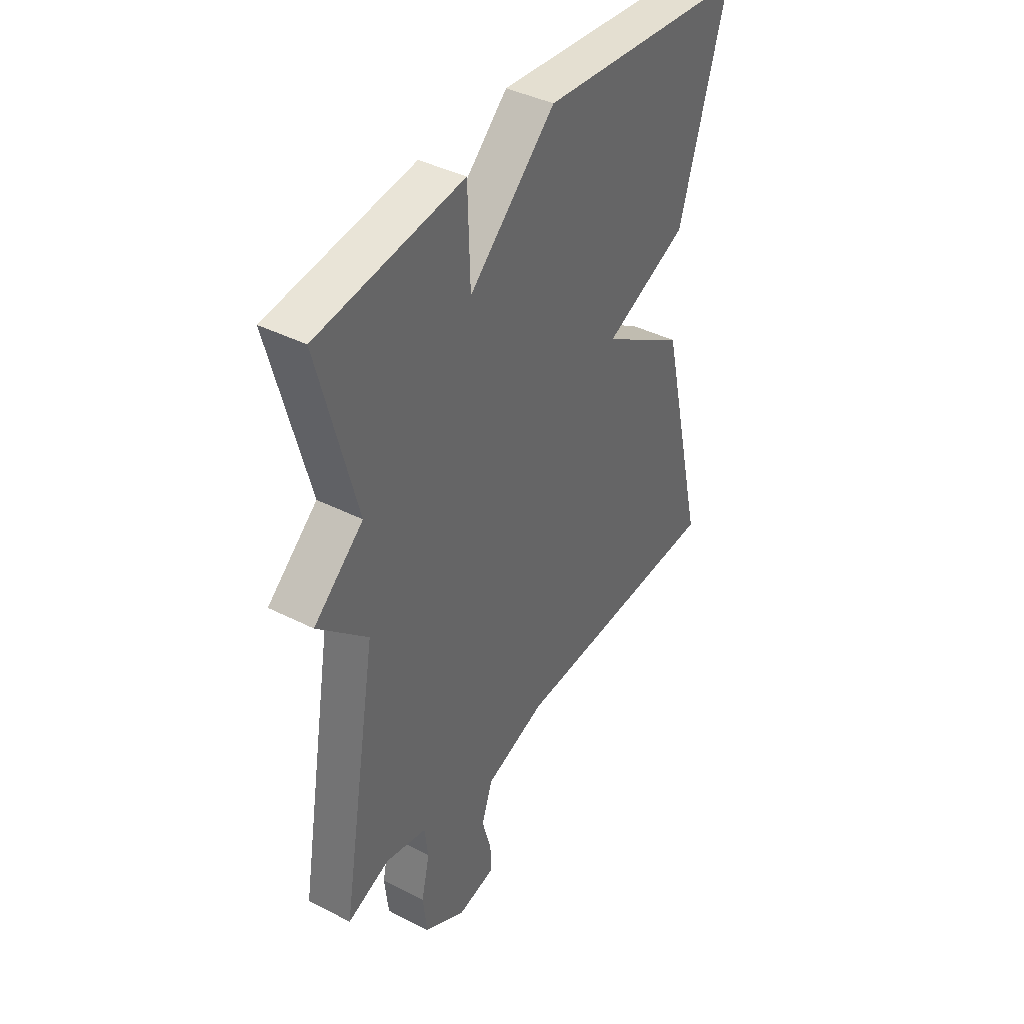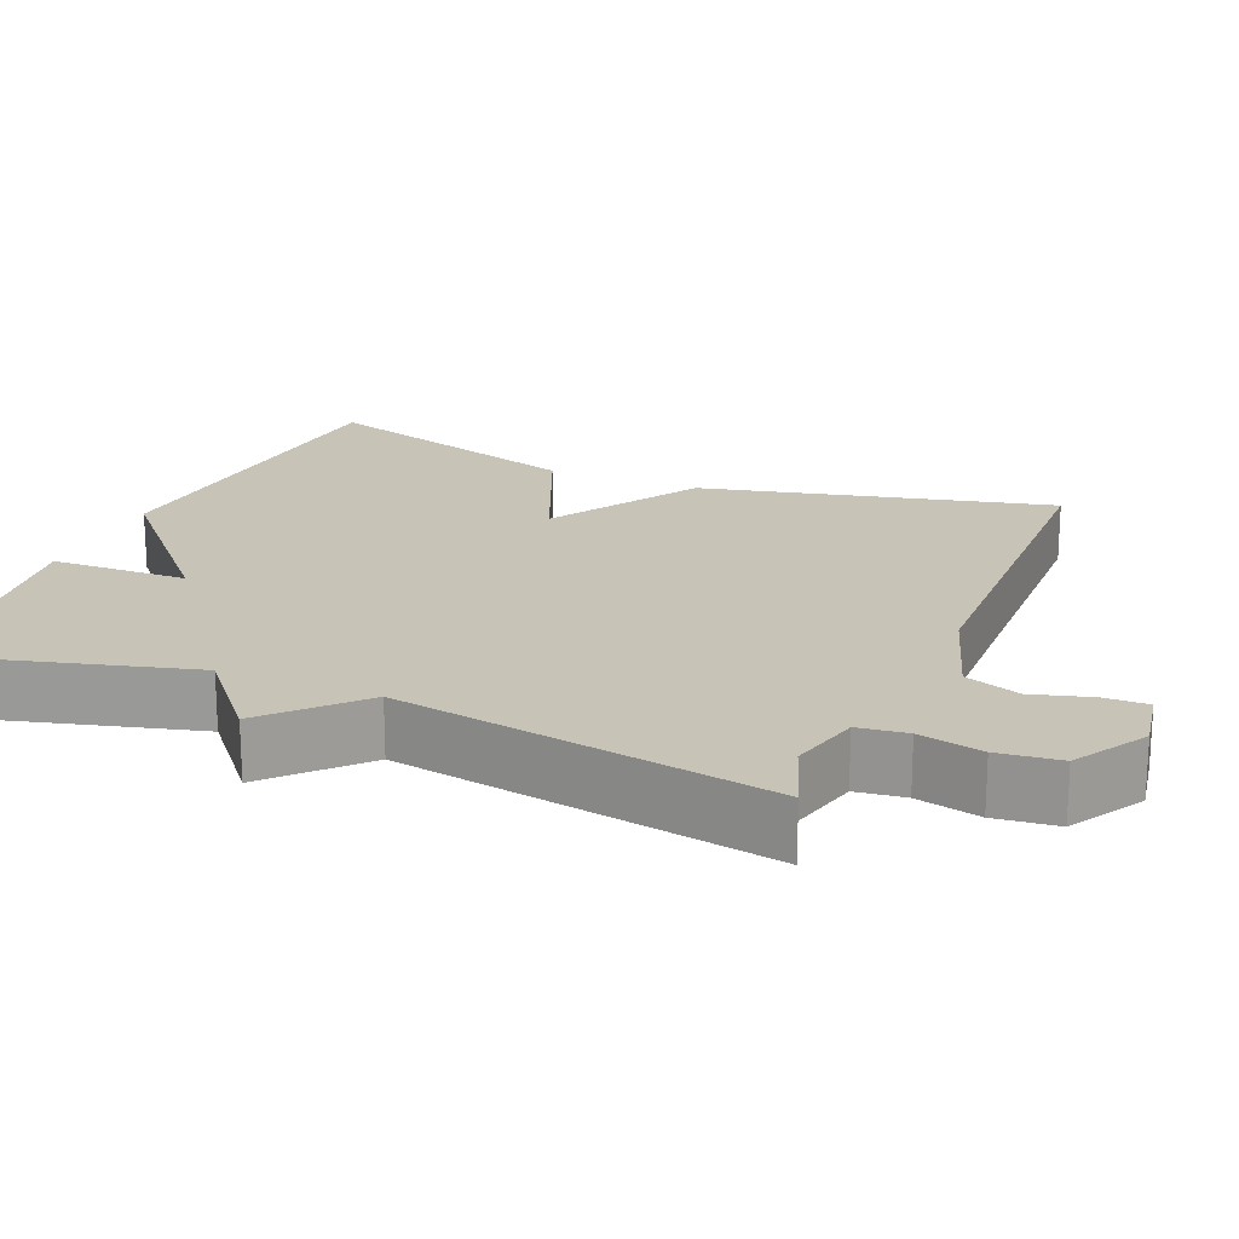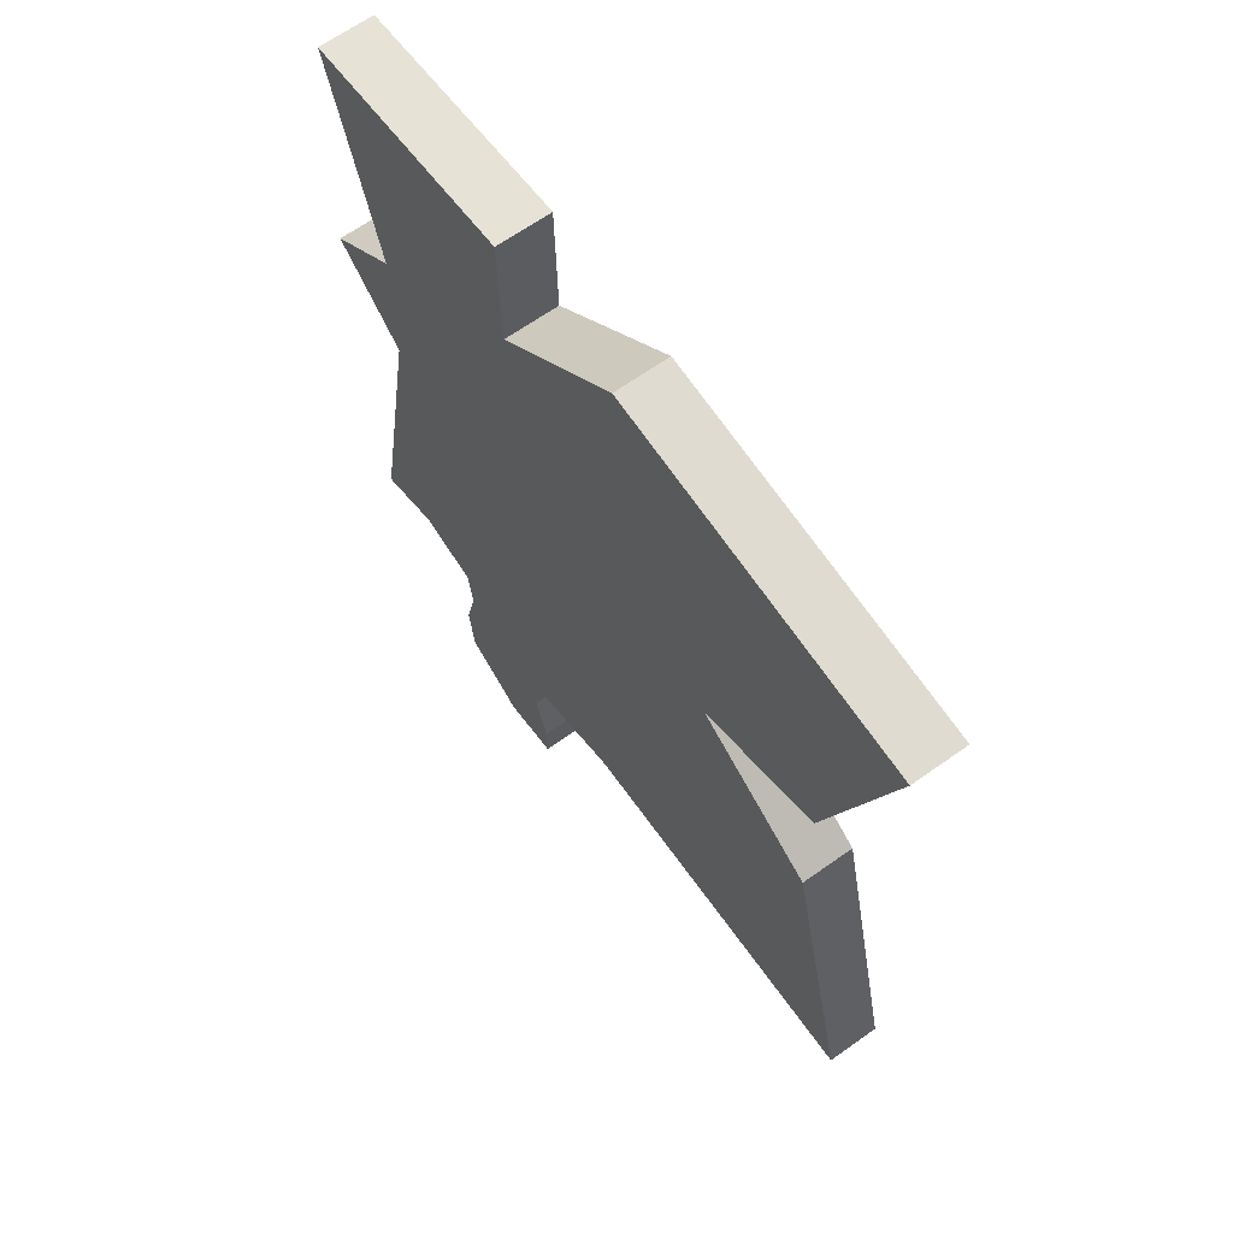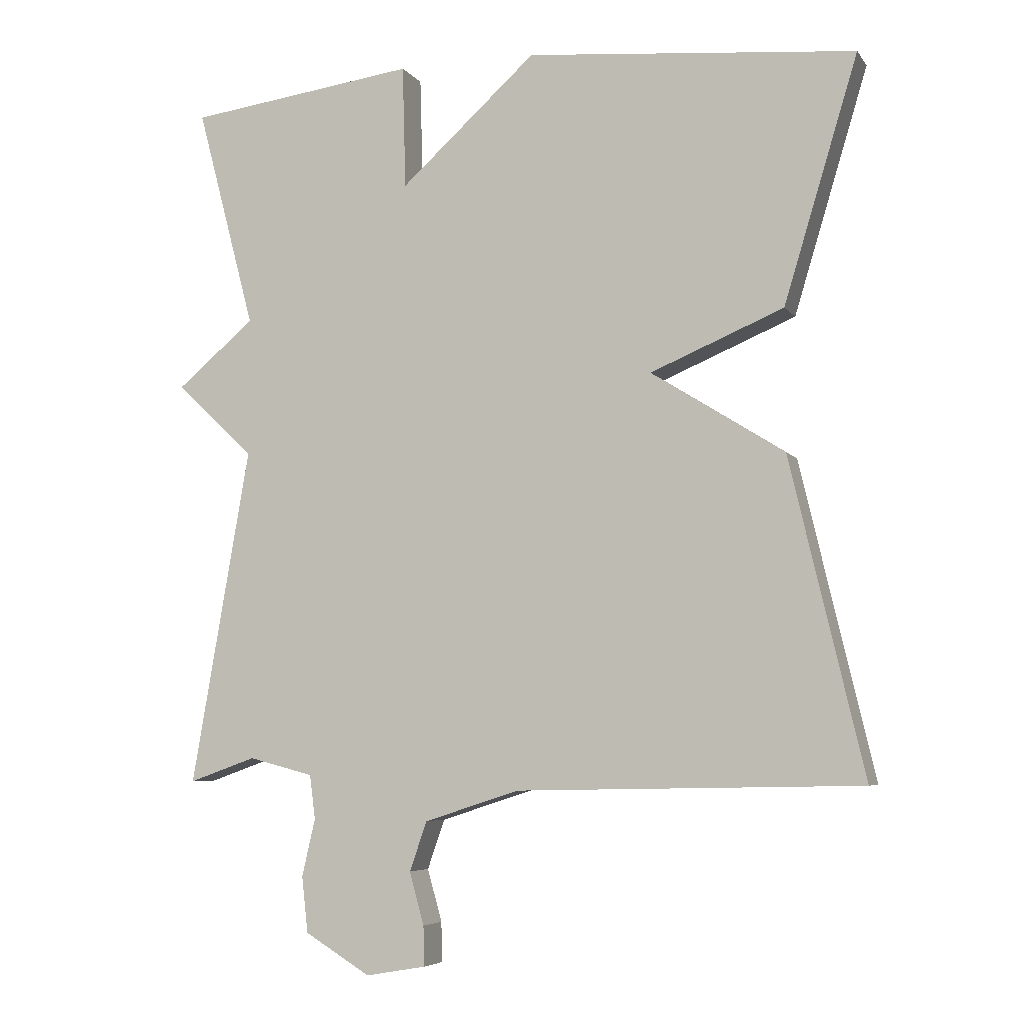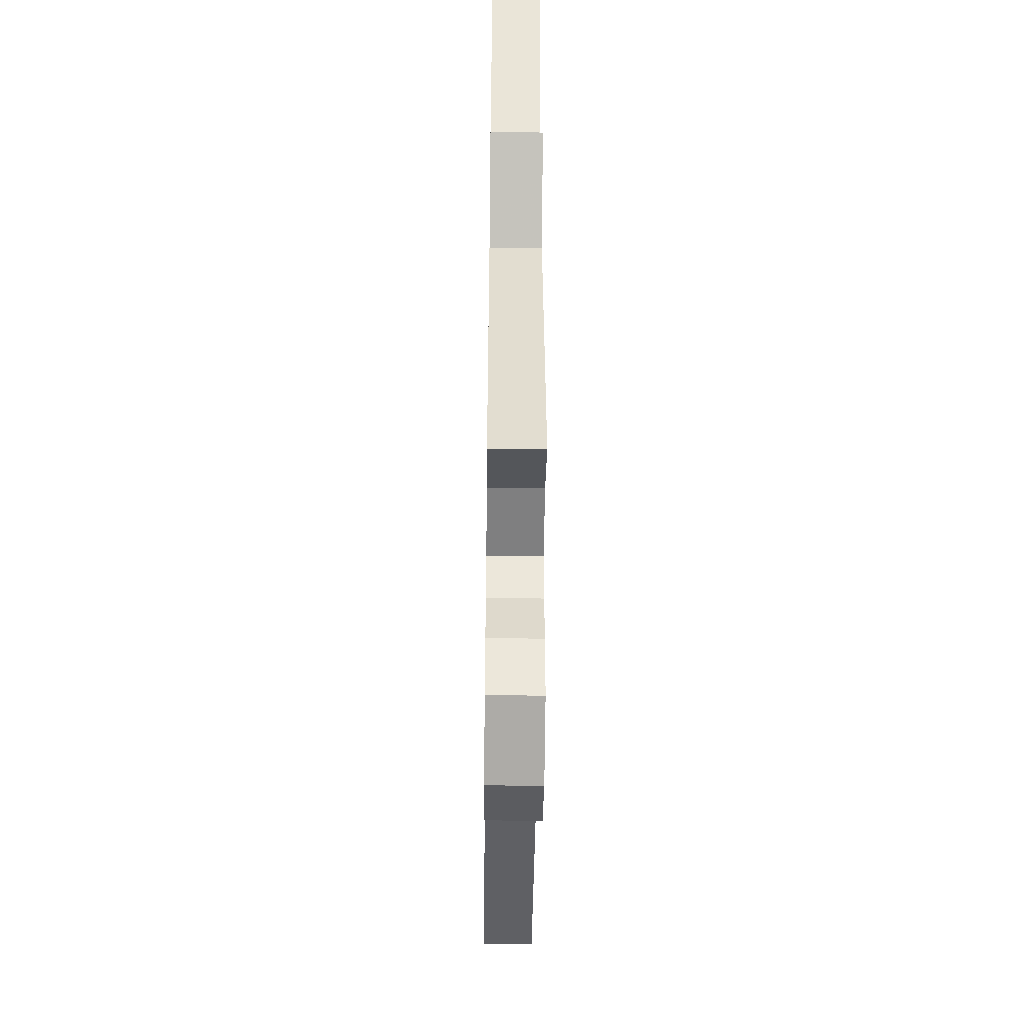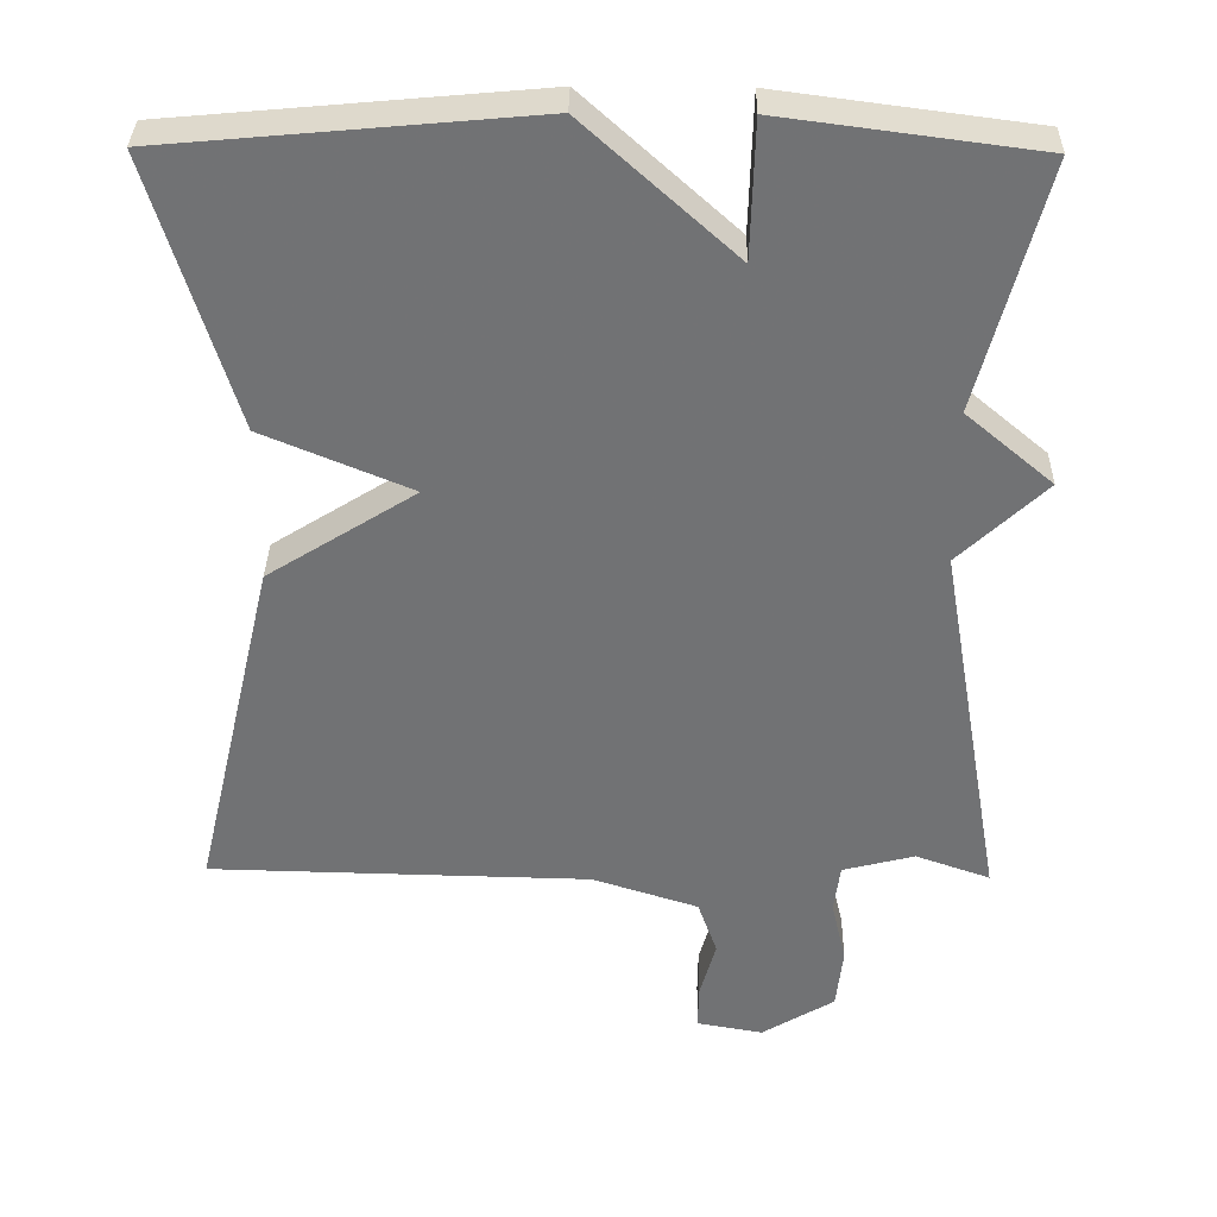
<metadata>
{"format":"obj","ext":"obj","renderer":"f3d","projection":"perspective","resolution":1024,"background":"white","views":[{"elev":40.6,"azim":121.9,"up":"+Z"},{"elev":19.7,"azim":112.6,"up":"+Y"},{"elev":66.3,"azim":-125.4,"up":"+Z"},{"elev":-5.8,"azim":-160.6,"up":"+Z"},{"elev":-45.2,"azim":89.3,"up":"+Z"},{"elev":34.3,"azim":1.0,"up":"+Z"}]}
</metadata>
<code>
v 0.5 0.07 0.5
v 0.416 0.07 0.182
v 0.528 0.07 0.088
v 0.416 0.07 -0.018
v 0.5 0.07 -0.5
v 0.404 0.07 -0.466
v 0.311 0.07 -0.49
v 0.303 0.07 -0.553
v 0.322 0.07 -0.635
v 0.313 0.07 -0.715
v 0.219 0.07 -0.772
v 0.133 0.07 -0.757
v 0.134 0.07 -0.7
v 0.155 0.07 -0.625
v 0.13 0.07 -0.554
v -0.007 0.07 -0.51
v -0.5 0.07 -0.5
v -0.394 0.07 -0.05
v -0.203 0.07 0.07
v -0.394 0.07 0.15
v -0.5 0.07 0.5
v -0.028 0.07 0.543
v 0.167 0.07 0.367
v 0.172 0.07 0.543
v 0.5 0 0.5
v 0.416 0 0.182
v 0.528 0 0.088
v 0.416 0 -0.018
v 0.5 0 -0.5
v 0.404 0 -0.466
v 0.311 0 -0.49
v 0.303 0 -0.553
v 0.322 0 -0.635
v 0.313 0 -0.715
v 0.219 0 -0.772
v 0.133 0 -0.757
v 0.134 0 -0.7
v 0.155 0 -0.625
v 0.13 0 -0.554
v -0.007 0 -0.51
v -0.5 0 -0.5
v -0.394 0 -0.05
v -0.203 0 0.07
v -0.394 0 0.15
v -0.5 0 0.5
v -0.028 0 0.543
v 0.167 0 0.367
v 0.172 0 0.543
f 23 24 1 2
f 21 22 23
f 20 21 23
f 19 20 23
f 2 3 4
f 23 2 4
f 19 23 4
f 18 19 4
f 17 18 4
f 16 17 4
f 15 16 4
f 14 15 4
f 12 13 14
f 11 12 14
f 10 11 14
f 9 10 14
f 8 9 14
f 7 8 14
f 7 14 4
f 6 7 4
f 4 5 6
f 26 25 48 47
f 47 46 45
f 47 45 44
f 47 44 43
f 28 27 26
f 28 26 47
f 28 47 43
f 28 43 42
f 28 42 41
f 28 41 40
f 28 40 39
f 28 39 38
f 38 37 36
f 38 36 35
f 38 35 34
f 38 34 33
f 38 33 32
f 38 32 31
f 28 38 31
f 28 31 30
f 30 29 28
f 1 25 26 2
f 2 26 27 3
f 3 27 28 4
f 4 28 29 5
f 5 29 30 6
f 6 30 31 7
f 7 31 32 8
f 8 32 33 9
f 9 33 34 10
f 10 34 35 11
f 11 35 36 12
f 12 36 37 13
f 13 37 38 14
f 14 38 39 15
f 15 39 40 16
f 16 40 41 17
f 17 41 42 18
f 18 42 43 19
f 19 43 44 20
f 20 44 45 21
f 21 45 46 22
f 22 46 47 23
f 23 47 48 24
f 24 48 25 1

</code>
